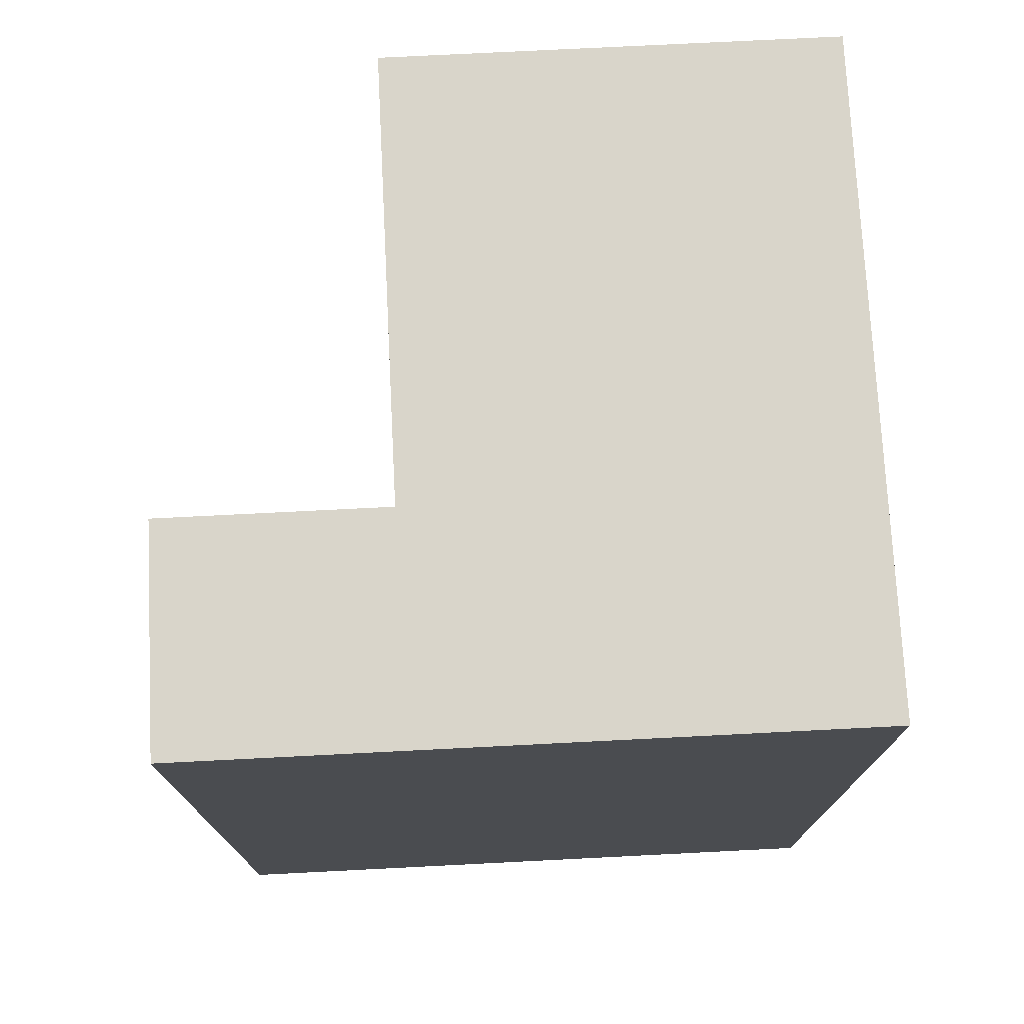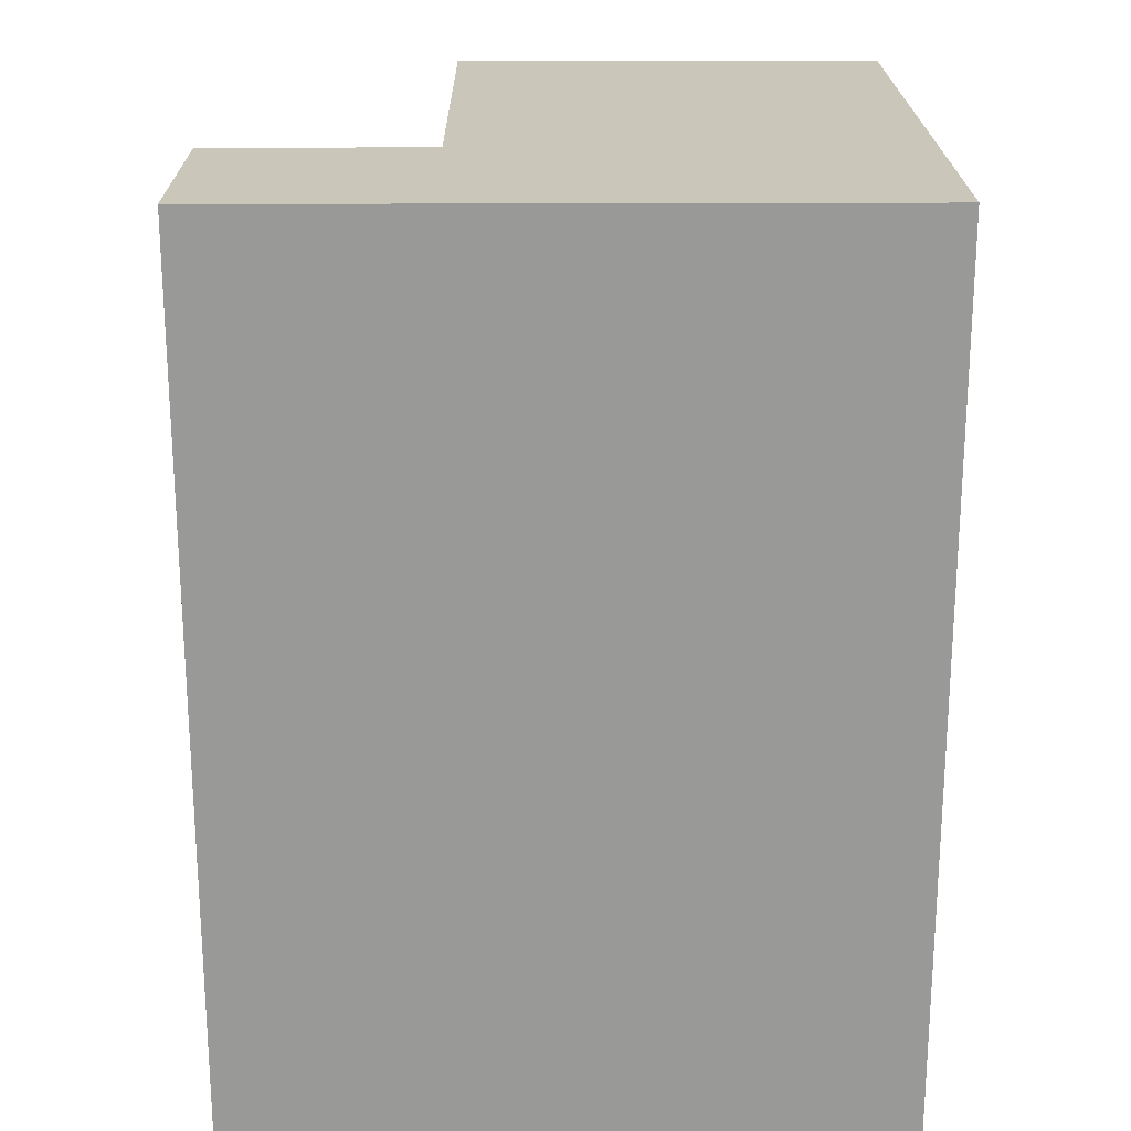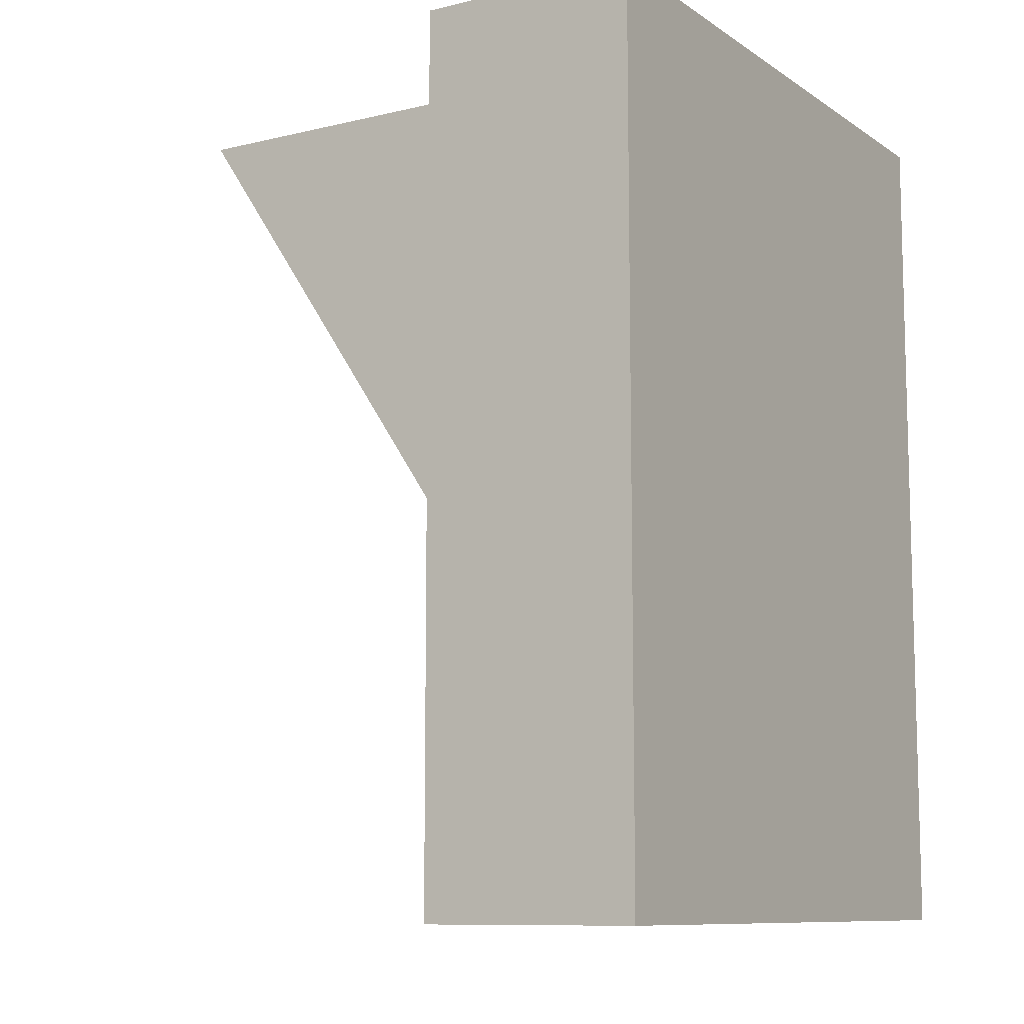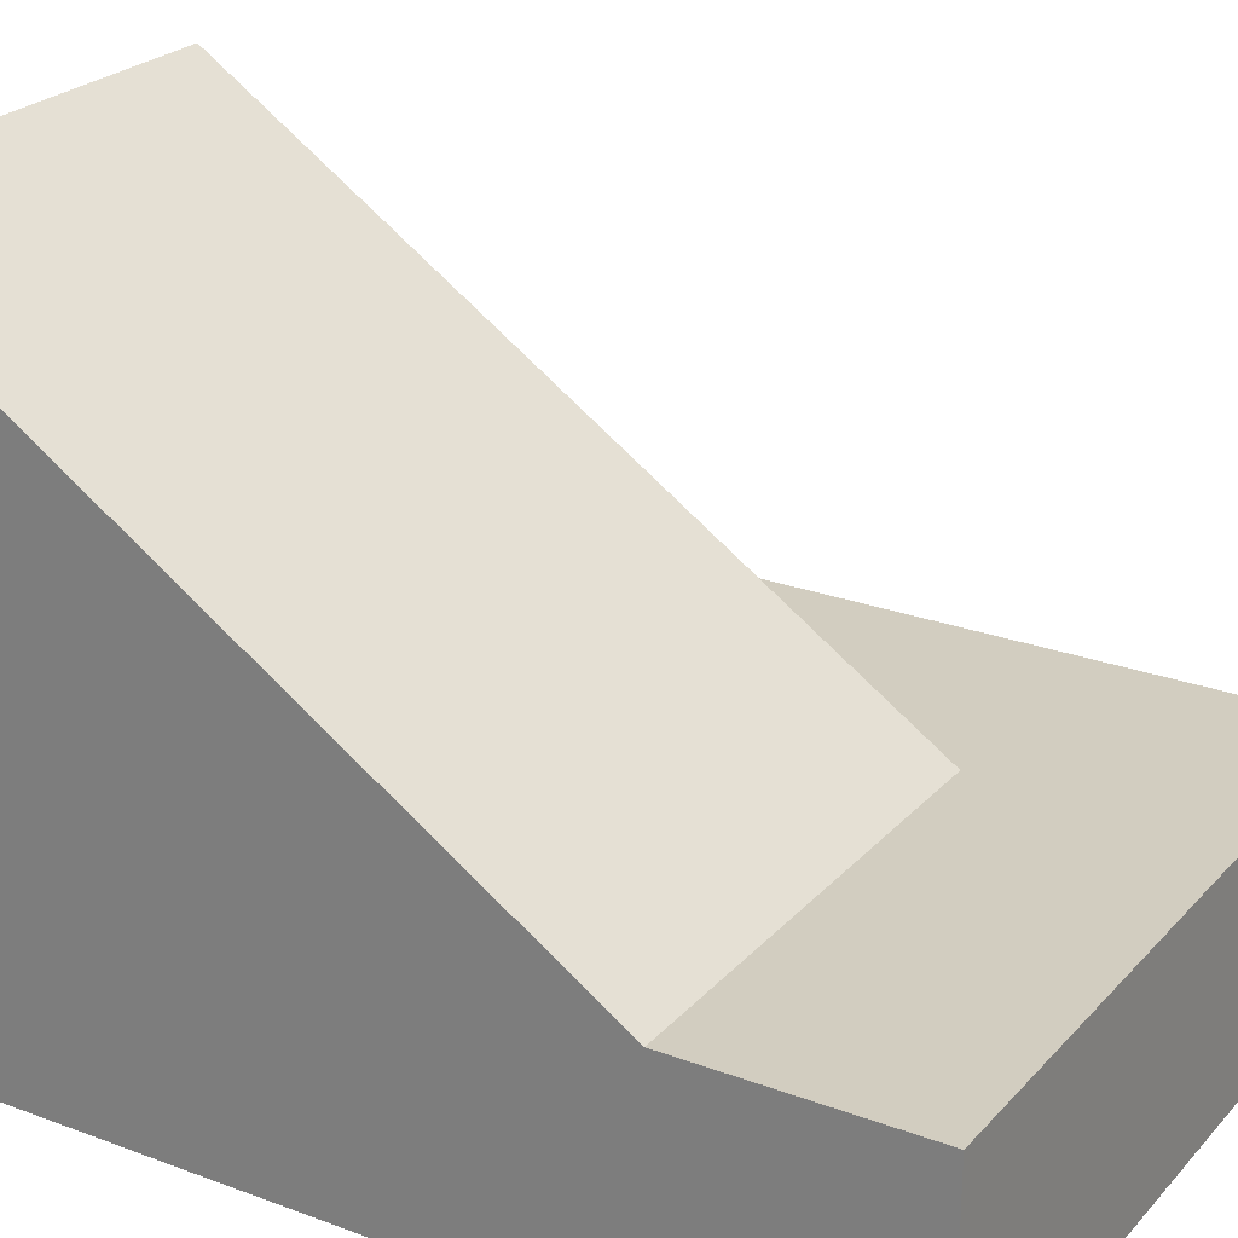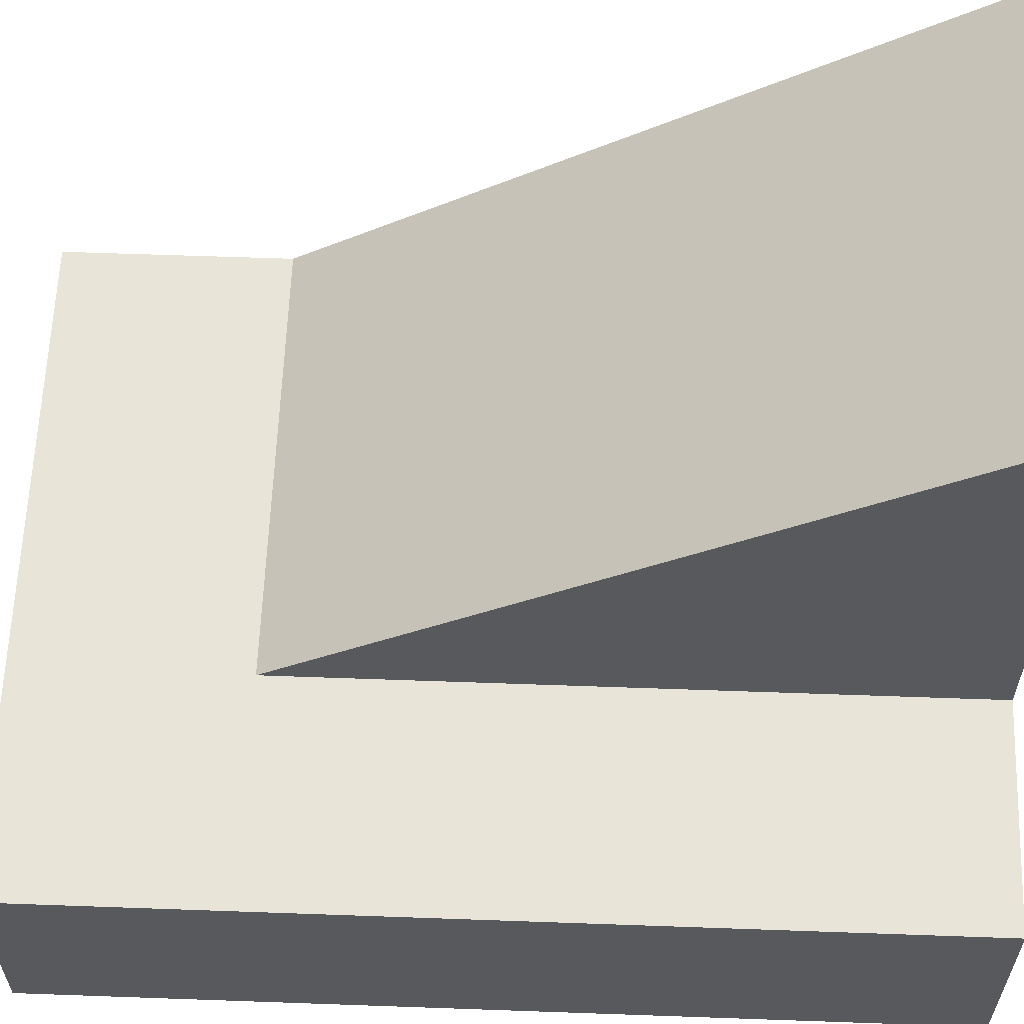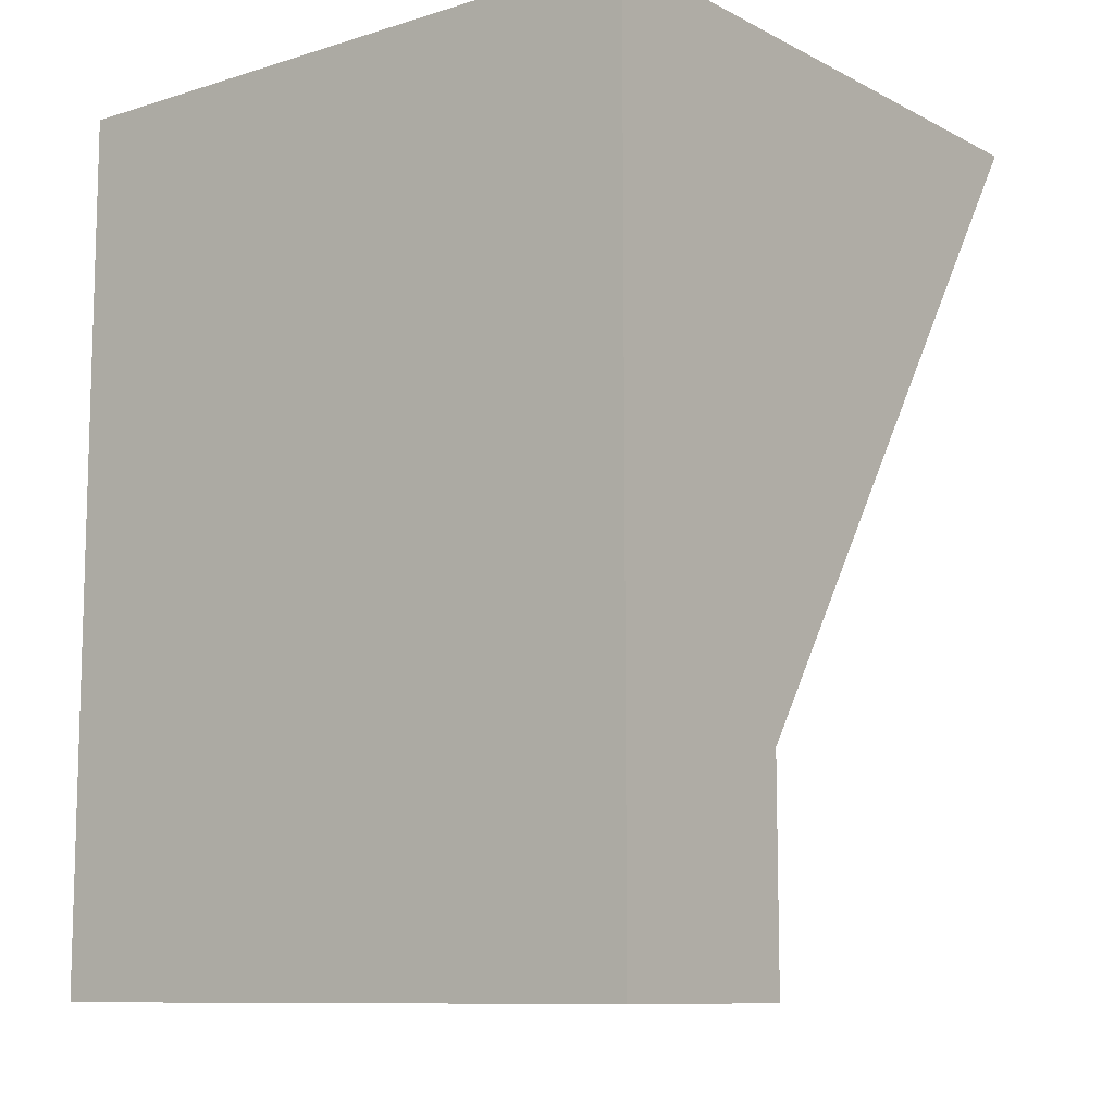
<metadata>
{"format":"obj","ext":"obj","renderer":"f3d","projection":"perspective","resolution":1024,"background":"white","views":[{"elev":74.7,"azim":177.1,"up":"+Y"},{"elev":21.2,"azim":179.5,"up":"+Y"},{"elev":-9.7,"azim":121.8,"up":"+Y"},{"elev":24.7,"azim":-58.6,"up":"+Z"},{"elev":60.6,"azim":92.1,"up":"+Z"},{"elev":-10.0,"azim":-141.8,"up":"+Y"}]}
</metadata>
<code>
g Part 2
o mesh0
v -0.025 0.02 0.03
v -0.025 -0.01 0.01
v -0.025 0.02 0.01
f 1 2 3
o mesh1
v -0.025 0.02 0.03
v -0.045 0.02 0.03
v -0.045 -0.01 0.01
v -0.025 -0.01 0.01
f 4 5 6
f 6 7 4
o mesh2
v -0.045 -0.02 0.01
v -0.015 -0.02 0.01
v -0.025 -0.01 0.01
v -0.015 0.02 0.01
v -0.025 0.02 0.01
v -0.045 -0.01 0.01
f 8 9 10
f 11 12 10
f 10 9 11
f 10 13 8
o mesh3
v -0.015 0.02 0
v -0.045 0.02 0
v -0.025 0.02 0.01
v -0.045 0.02 0.03
v -0.025 0.02 0.03
v -0.015 0.02 0.01
f 14 15 16
f 17 18 16
f 16 15 17
f 16 19 14
o mesh4
v -0.045 -0.02 0
v -0.045 -0.02 0.01
v -0.045 -0.01 0.01
v -0.045 0.02 0
v -0.045 0.02 0.03
f 20 21 22
f 22 23 20
f 22 24 23
o mesh5
v -0.015 -0.02 0.01
v -0.015 -0.02 0
v -0.015 0.02 0
v -0.015 0.02 0.01
f 25 26 27
f 27 28 25
o mesh6
v -0.045 -0.02 0.01
v -0.045 -0.02 0
v -0.015 -0.02 0
v -0.015 -0.02 0.01
f 29 30 31
f 31 32 29
o mesh7
v -0.045 0.02 0
v -0.015 0.02 0
v -0.015 -0.02 0
v -0.045 -0.02 0
f 33 34 35
f 35 36 33

</code>
